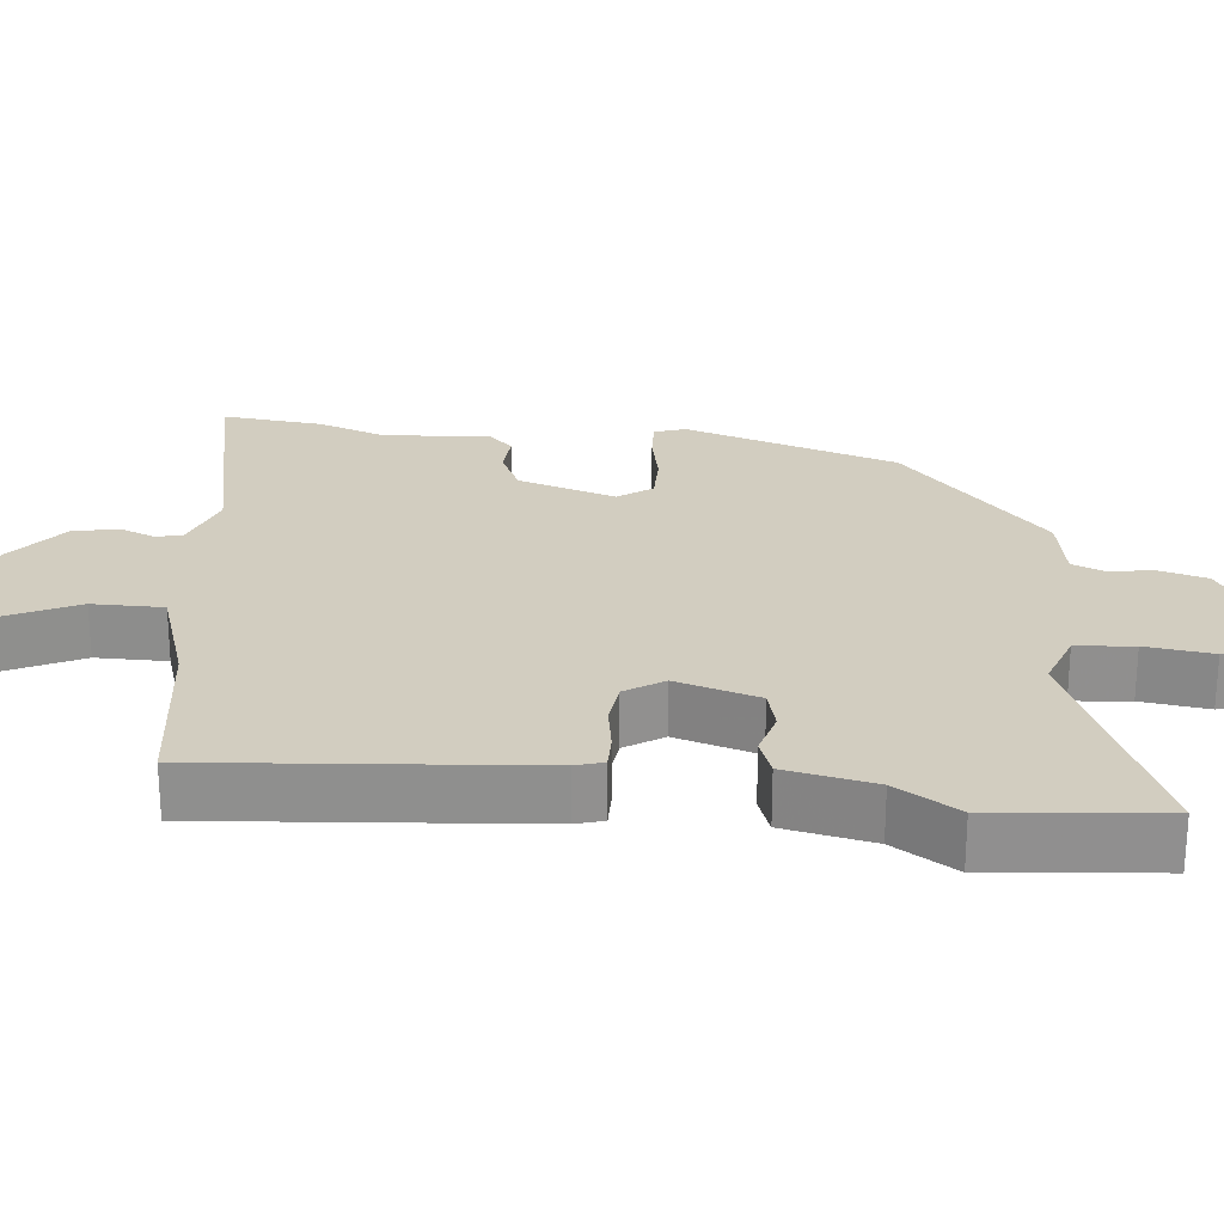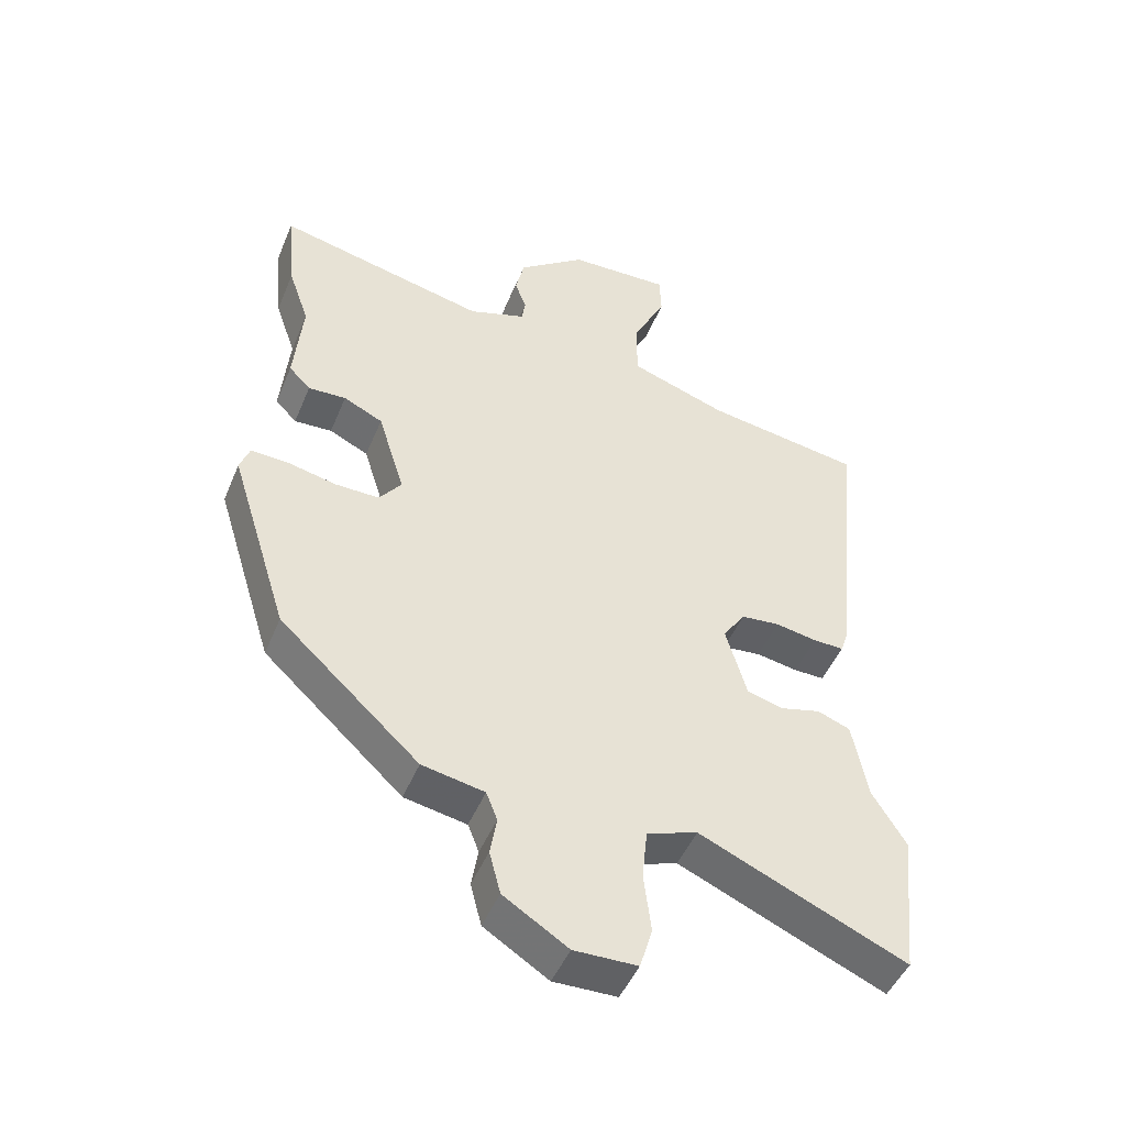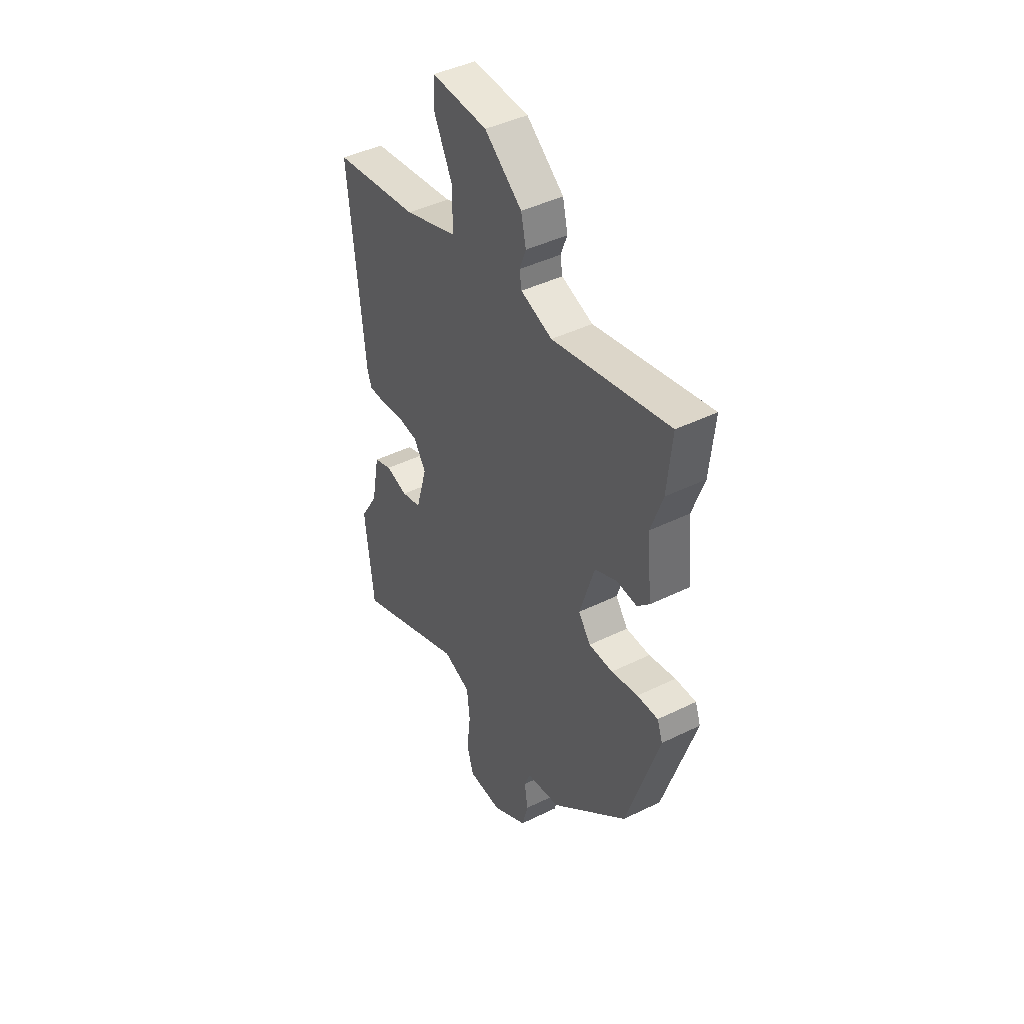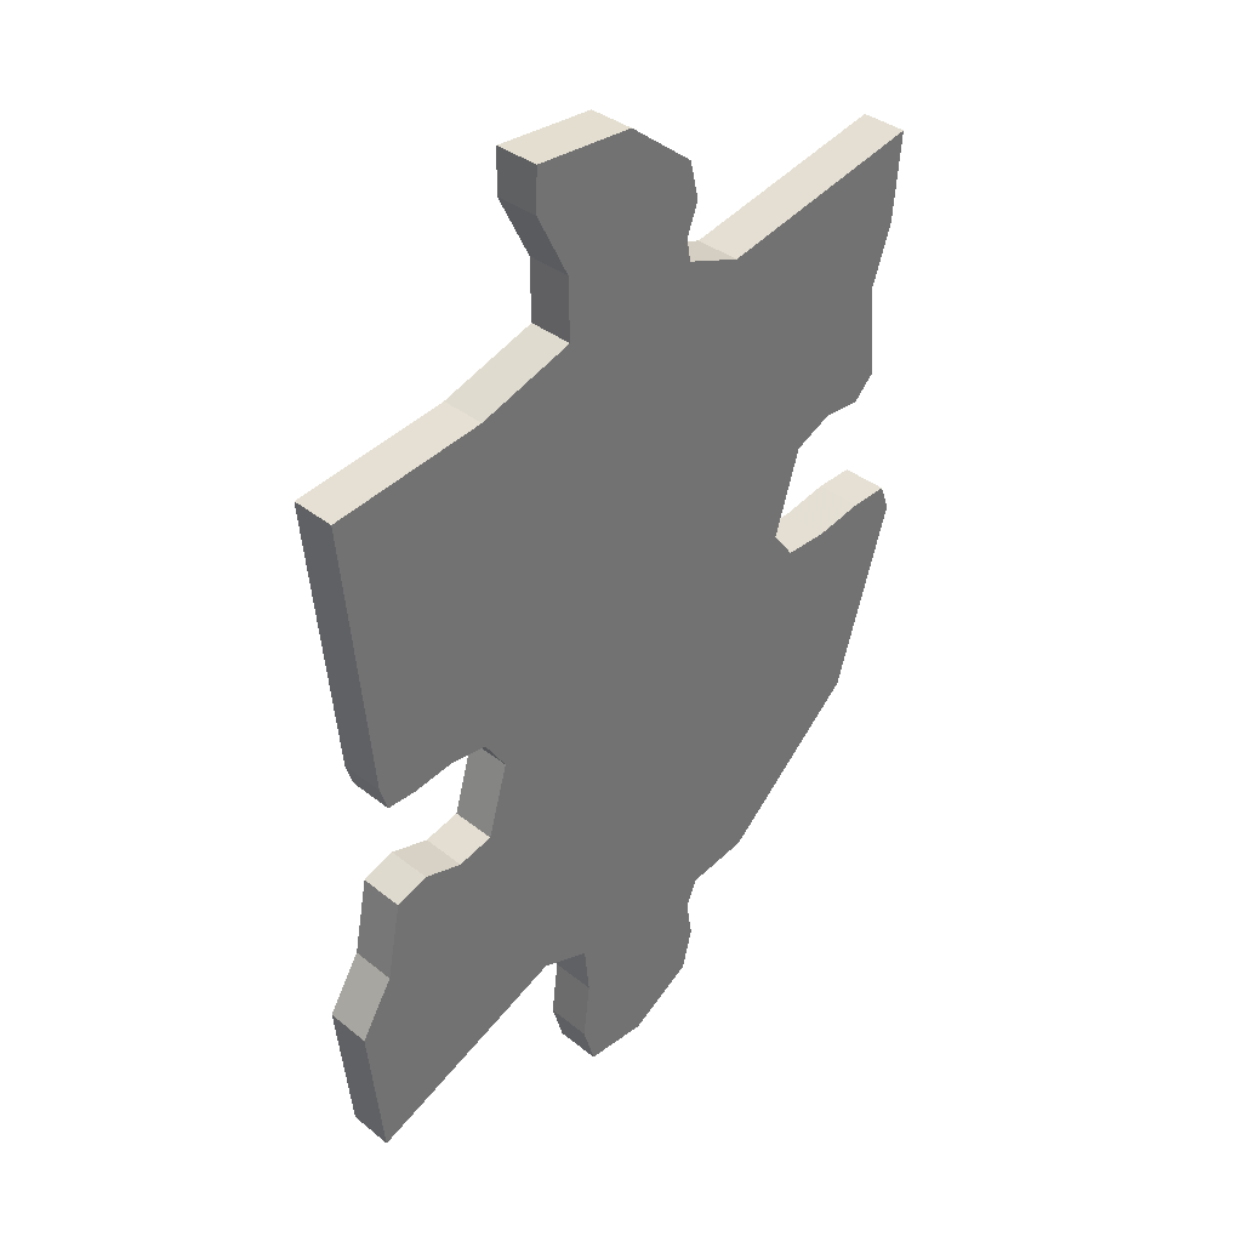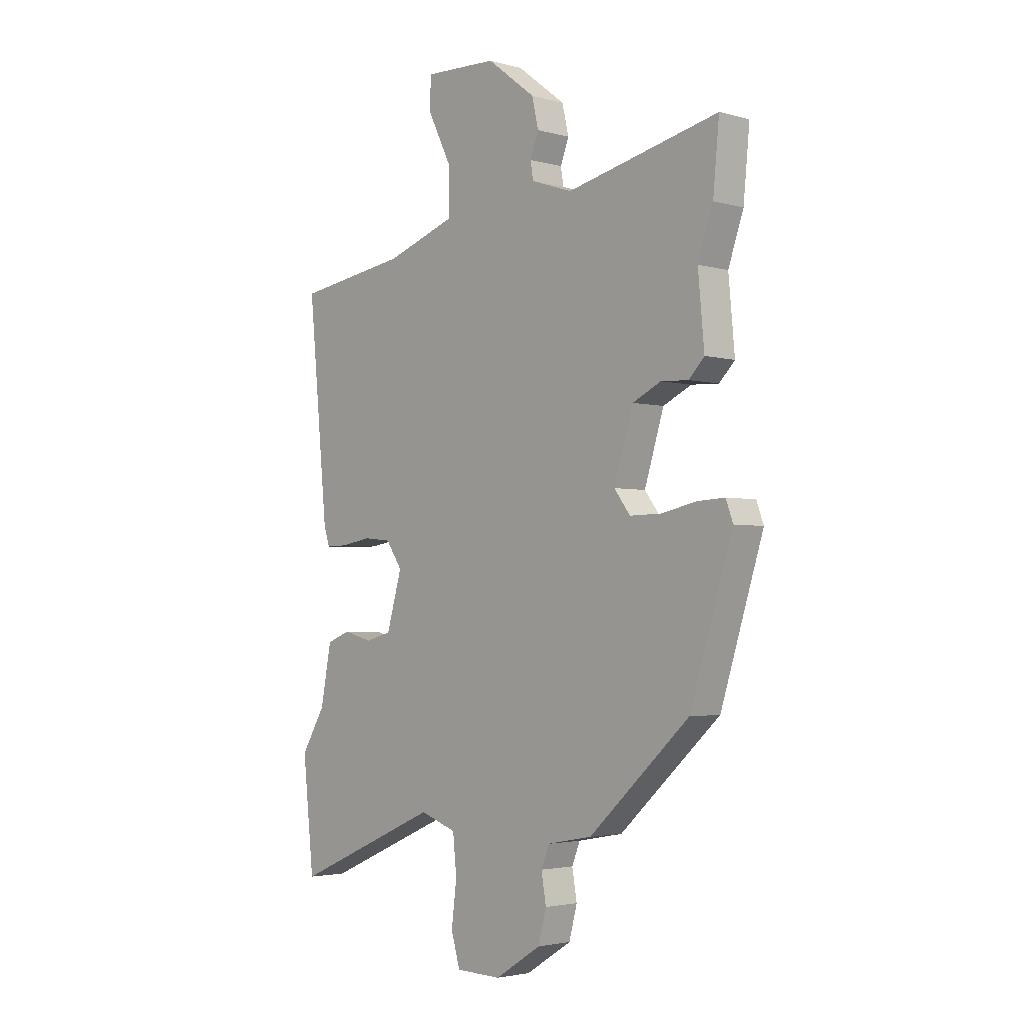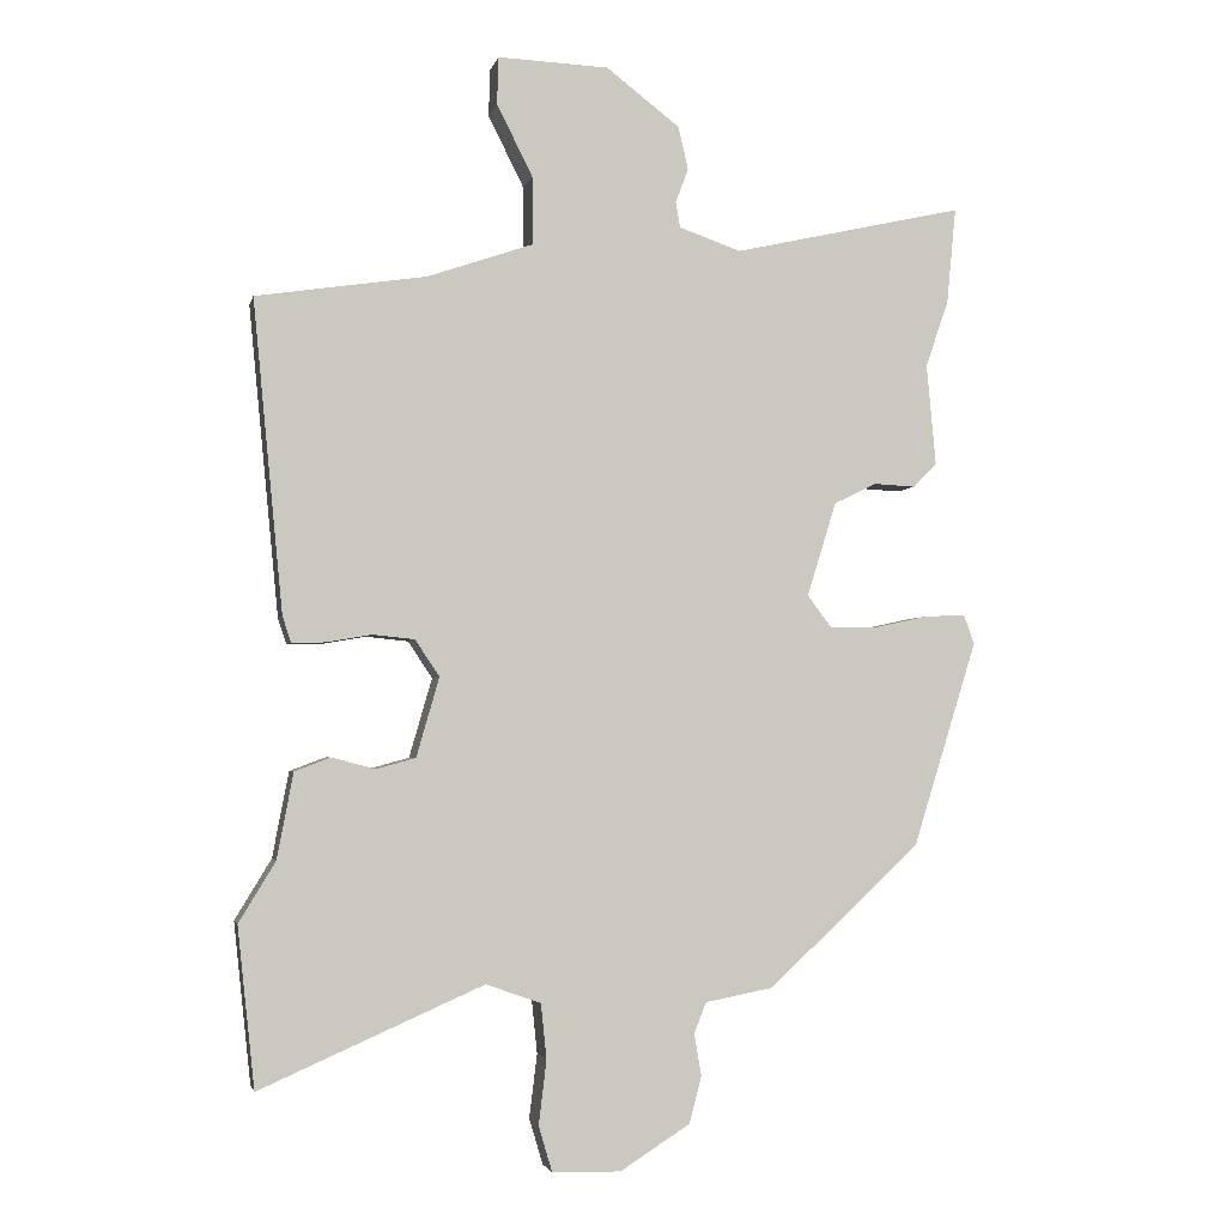
<metadata>
{"format":"obj","ext":"obj","renderer":"f3d","projection":"perspective","resolution":1024,"background":"white","views":[{"elev":24.6,"azim":96.5,"up":"+Y"},{"elev":-47.7,"azim":-22.0,"up":"+Z"},{"elev":43.9,"azim":-119.9,"up":"+Z"},{"elev":36.8,"azim":135.8,"up":"+Z"},{"elev":-3.0,"azim":-132.9,"up":"+Z"},{"elev":-2.9,"azim":167.6,"up":"+Z"}]}
</metadata>
<code>
v 0.511 0.07 -0.4
v 0.487 0.07 -0.624
v 0.174 0.07 -0.487
v 0.097 0.07 -0.514
v 0.089 0.07 -0.591
v 0.1 0.07 -0.681
v 0.081 0.07 -0.745
v -0.015 0.07 -0.747
v -0.113 0.07 -0.685
v -0.13 0.07 -0.62
v -0.12 0.07 -0.561
v -0.137 0.07 -0.518
v -0.232 0.07 -0.5
v -0.445 0.07 -0.303
v -0.535 0.07 -0.015
v -0.52 0.07 0.026
v -0.462 0.07 0.023
v -0.388 0.07 0.007
v -0.321 0.07 0.006
v -0.287 0.07 0.051
v -0.328 0.07 0.183
v -0.388 0.07 0.212
v -0.446 0.07 0.209
v -0.479 0.07 0.243
v -0.466 0.07 0.384
v -0.498 0.07 0.477
v -0.511 0.07 0.612
v -0.188 0.07 0.539
v -0.101 0.07 0.569
v -0.095 0.07 0.605
v -0.113 0.07 0.652
v -0.099 0.07 0.712
v 0.004 0.07 0.791
v 0.159 0.07 0.797
v 0.161 0.07 0.731
v 0.111 0.07 0.631
v 0.11 0.07 0.536
v 0.258 0.07 0.485
v 0.496 0.07 0.449
v 0.454 0.07 0.015
v 0.442 0.07 -0.022
v 0.395 0.07 -0.021
v 0.332 0.07 -0.01
v 0.273 0.07 -0.016
v 0.239 0.07 -0.067
v 0.271 0.07 -0.178
v 0.326 0.07 -0.193
v 0.387 0.07 -0.177
v 0.437 0.07 -0.196
v 0.46 0.07 -0.316
v 0.511 0 -0.4
v 0.487 0 -0.624
v 0.174 0 -0.487
v 0.097 0 -0.514
v 0.089 0 -0.591
v 0.1 0 -0.681
v 0.081 0 -0.745
v -0.015 0 -0.747
v -0.113 0 -0.685
v -0.13 0 -0.62
v -0.12 0 -0.561
v -0.137 0 -0.518
v -0.232 0 -0.5
v -0.445 0 -0.303
v -0.535 0 -0.015
v -0.52 0 0.026
v -0.462 0 0.023
v -0.388 0 0.007
v -0.321 0 0.006
v -0.287 0 0.051
v -0.328 0 0.183
v -0.388 0 0.212
v -0.446 0 0.209
v -0.479 0 0.243
v -0.466 0 0.384
v -0.498 0 0.477
v -0.511 0 0.612
v -0.188 0 0.539
v -0.101 0 0.569
v -0.095 0 0.605
v -0.113 0 0.652
v -0.099 0 0.712
v 0.004 0 0.791
v 0.159 0 0.797
v 0.161 0 0.731
v 0.111 0 0.631
v 0.11 0 0.536
v 0.258 0 0.485
v 0.496 0 0.449
v 0.454 0 0.015
v 0.442 0 -0.022
v 0.395 0 -0.021
v 0.332 0 -0.01
v 0.273 0 -0.016
v 0.239 0 -0.067
v 0.271 0 -0.178
v 0.326 0 -0.193
v 0.387 0 -0.177
v 0.437 0 -0.196
v 0.46 0 -0.316
f 47 48 49 50
f 1 2 3
f 50 1 3
f 47 50 3
f 46 47 3
f 45 46 3 4
f 41 42 43
f 40 41 43
f 39 40 43
f 38 39 43
f 37 38 43 44
f 34 35 36
f 33 34 36
f 32 33 36
f 31 32 36
f 30 31 36
f 29 30 36 37
f 37 44 45
f 29 37 45
f 28 29 45
f 27 28 45
f 26 27 45
f 25 26 45
f 22 23 24 25
f 16 17 18
f 15 16 18
f 14 15 18
f 13 14 18
f 12 13 18
f 12 18 19
f 11 12 19 20
f 9 10 11
f 8 9 11
f 7 8 11
f 6 7 11
f 5 6 11
f 4 5 11 20
f 21 22 25 45
f 4 20 21 45
f 100 99 98 97
f 53 52 51
f 53 51 100
f 53 100 97
f 53 97 96
f 54 53 96 95
f 93 92 91
f 93 91 90
f 93 90 89
f 93 89 88
f 94 93 88 87
f 86 85 84
f 86 84 83
f 86 83 82
f 86 82 81
f 86 81 80
f 87 86 80 79
f 95 94 87
f 95 87 79
f 95 79 78
f 95 78 77
f 95 77 76
f 95 76 75
f 75 74 73 72
f 68 67 66
f 68 66 65
f 68 65 64
f 68 64 63
f 68 63 62
f 69 68 62
f 70 69 62 61
f 61 60 59
f 61 59 58
f 61 58 57
f 61 57 56
f 61 56 55
f 70 61 55 54
f 95 75 72 71
f 95 71 70 54
f 1 51 52 2
f 2 52 53 3
f 3 53 54 4
f 4 54 55 5
f 5 55 56 6
f 6 56 57 7
f 7 57 58 8
f 8 58 59 9
f 9 59 60 10
f 10 60 61 11
f 11 61 62 12
f 12 62 63 13
f 13 63 64 14
f 14 64 65 15
f 15 65 66 16
f 16 66 67 17
f 17 67 68 18
f 18 68 69 19
f 19 69 70 20
f 20 70 71 21
f 21 71 72 22
f 22 72 73 23
f 23 73 74 24
f 24 74 75 25
f 25 75 76 26
f 26 76 77 27
f 27 77 78 28
f 28 78 79 29
f 29 79 80 30
f 30 80 81 31
f 31 81 82 32
f 32 82 83 33
f 33 83 84 34
f 34 84 85 35
f 35 85 86 36
f 36 86 87 37
f 37 87 88 38
f 38 88 89 39
f 39 89 90 40
f 40 90 91 41
f 41 91 92 42
f 42 92 93 43
f 43 93 94 44
f 44 94 95 45
f 45 95 96 46
f 46 96 97 47
f 47 97 98 48
f 48 98 99 49
f 49 99 100 50
f 50 100 51 1

</code>
